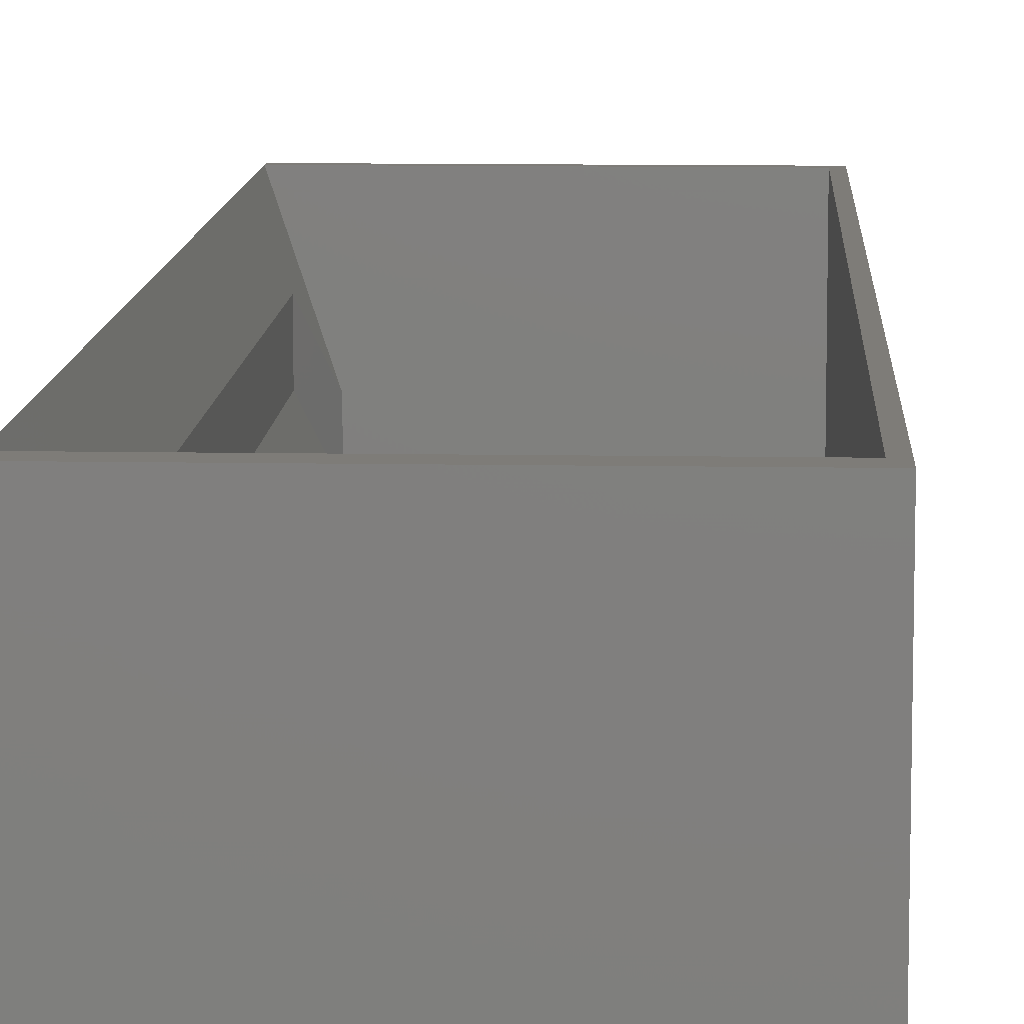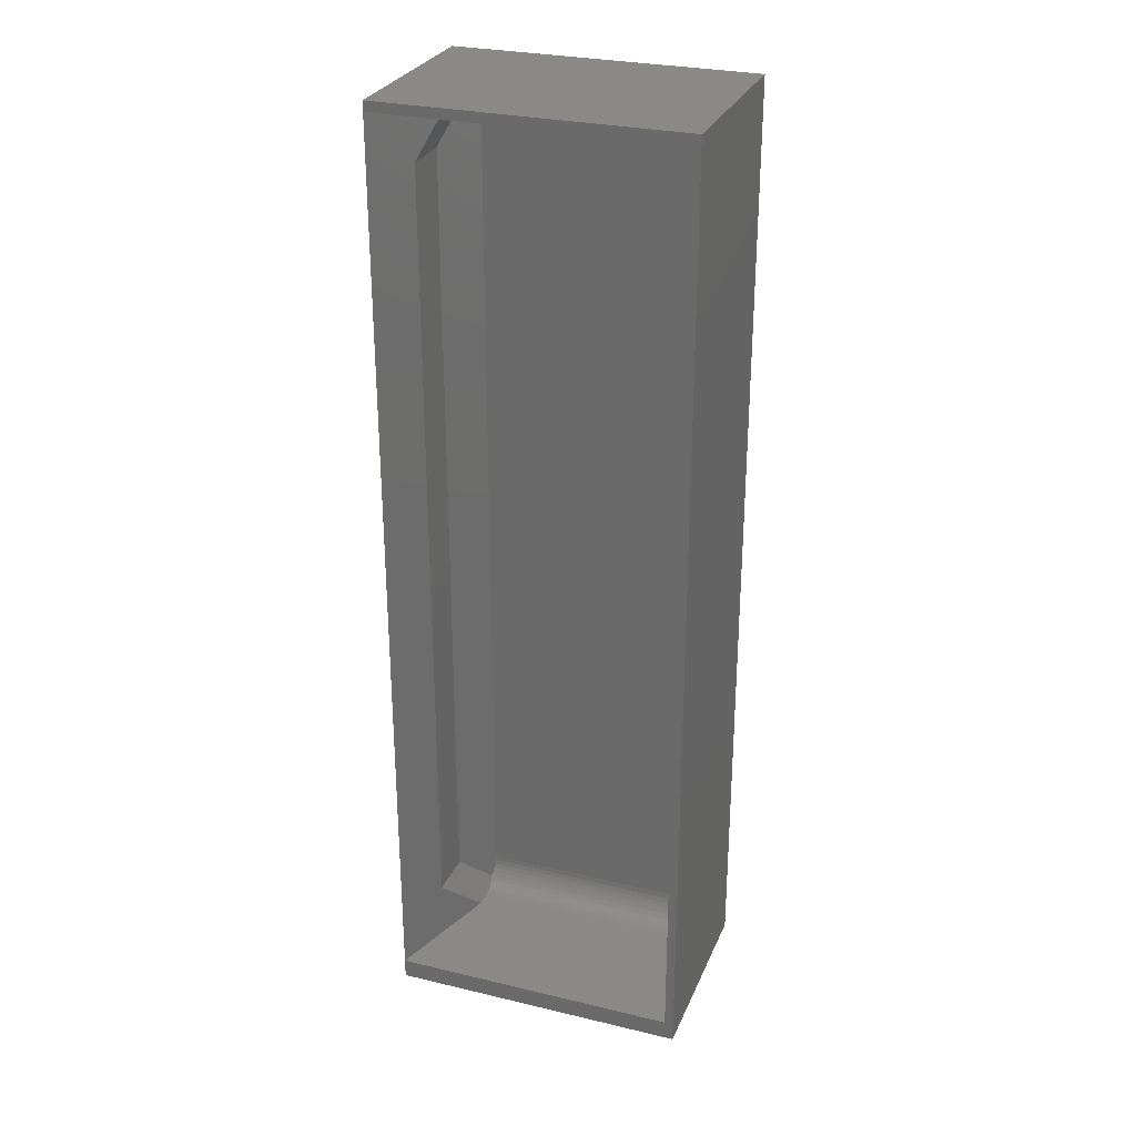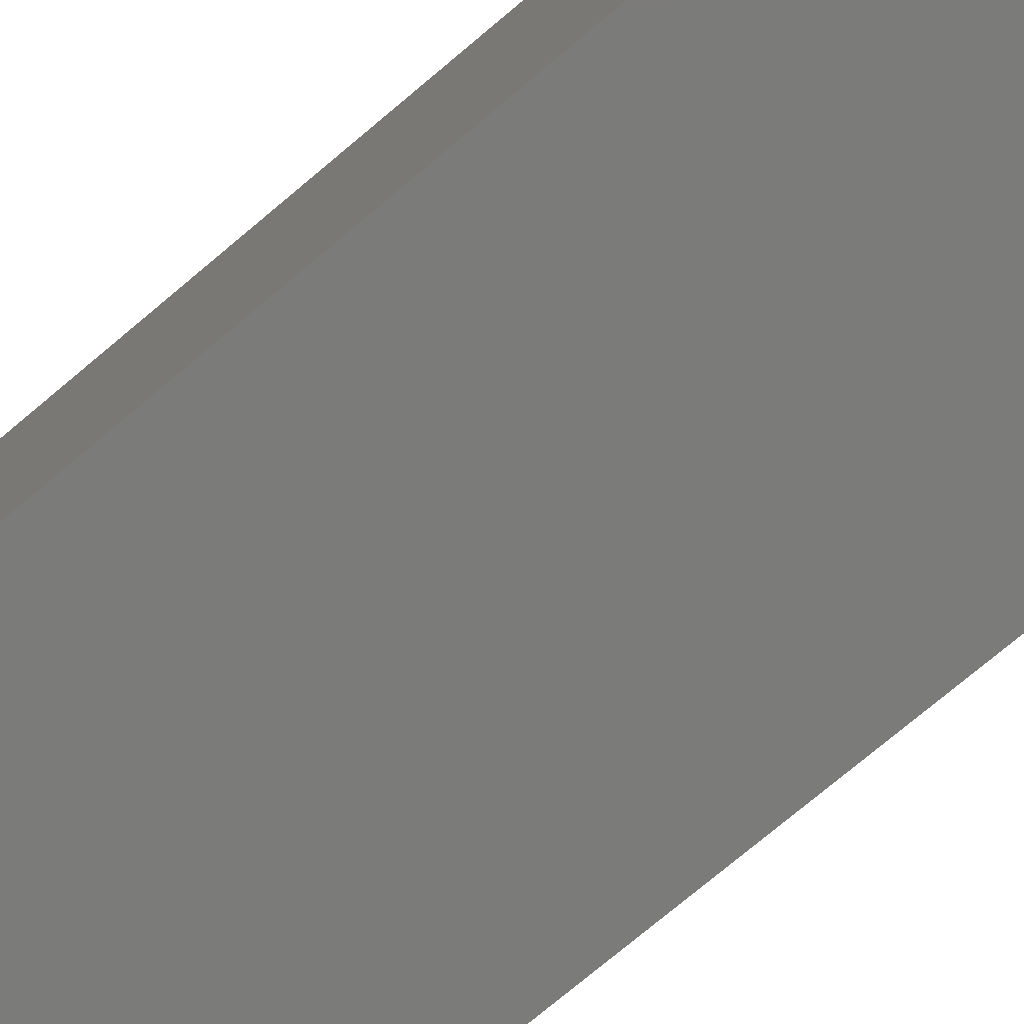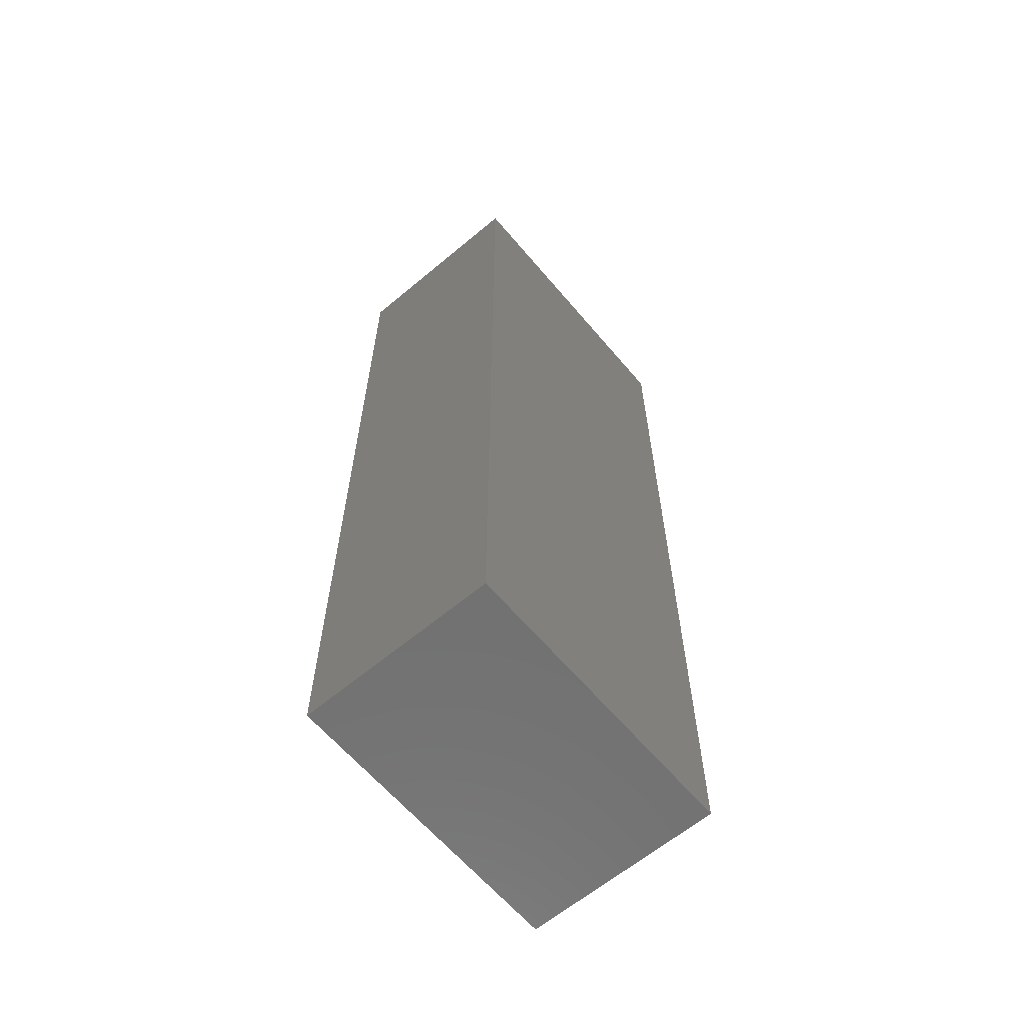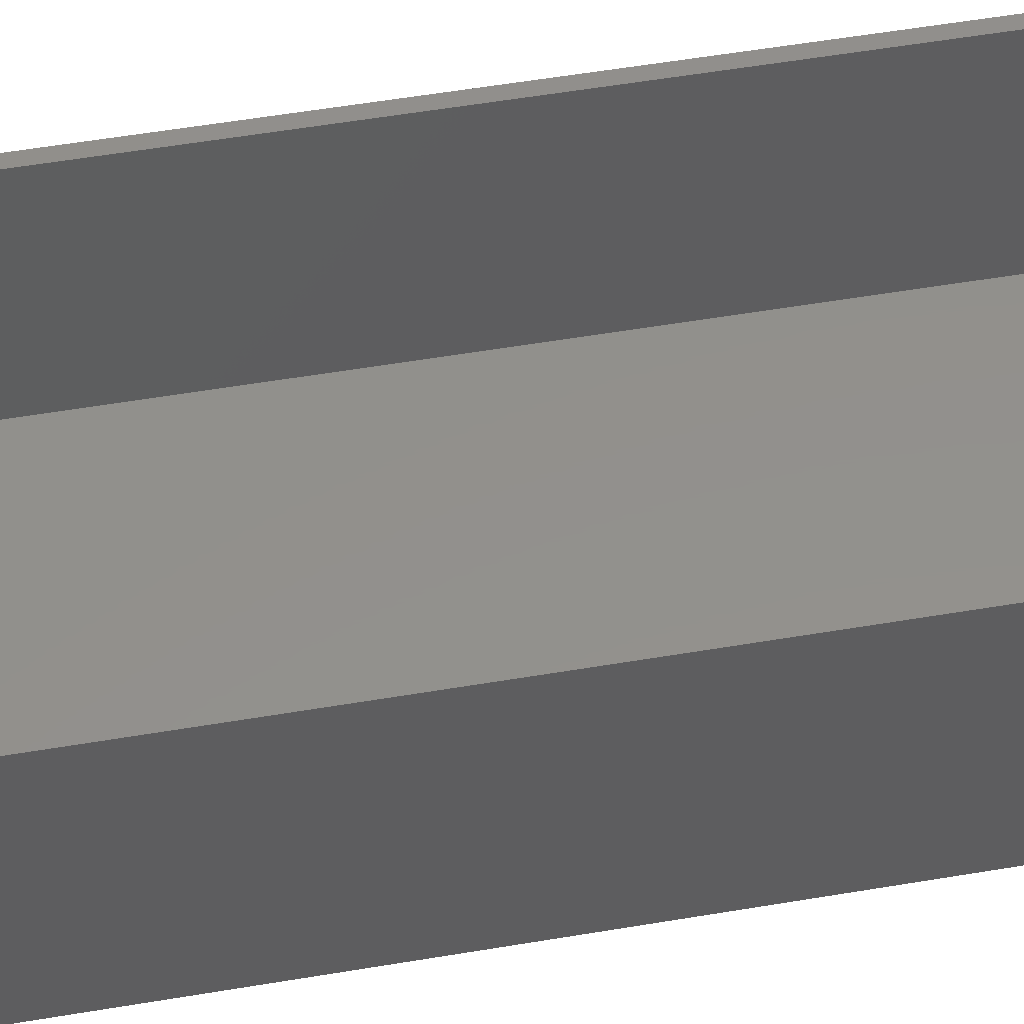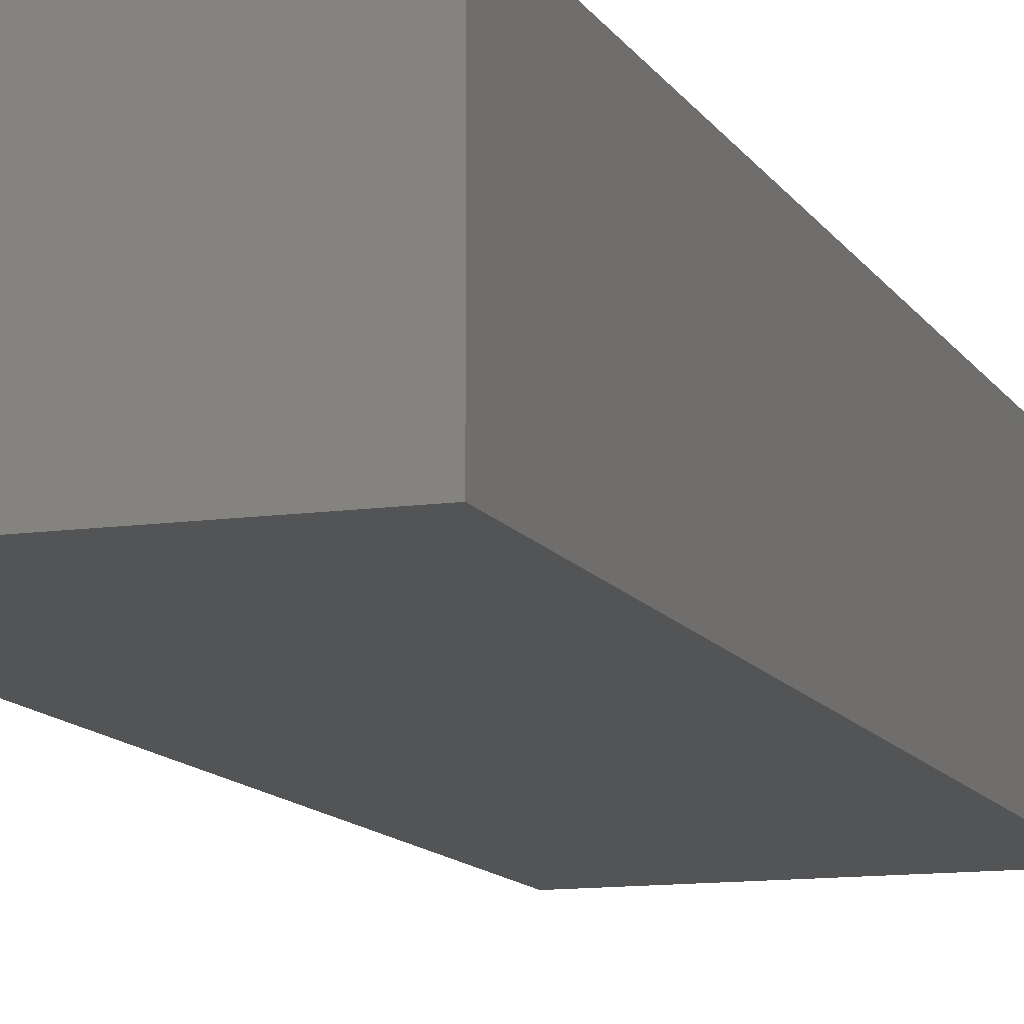
<metadata>
{"format":"stl","ext":"stl","renderer":"f3d","projection":"perspective","resolution":1024,"background":"white","views":[{"elev":10.0,"azim":2.7,"up":"+Z"},{"elev":28.5,"azim":19.7,"up":"+Y"},{"elev":-74.2,"azim":130.2,"up":"+Z"},{"elev":-62.9,"azim":130.2,"up":"+Y"},{"elev":53.7,"azim":-100.3,"up":"+Z"},{"elev":-11.6,"azim":19.2,"up":"+Z"}]}
</metadata>
<code>
# stl→obj: 40 verts, 76 faces
v 0.03125 0.03906 0.02344
v 0.03088 0.03191 0.02456
v 0.03116 0.03552 0.02371
v 0.03041 0.02847 0.02597
v 0.01562 0.0625 0.07031
v 0.02896 0.02249 0.0303
v 0.02976 0.02531 0.0279
v 0.03125 0.7422 0.02344
v 0.01562 0.6953 0.07031
v 0.01562 0.0625 0.1094
v 0.03125 0.01562 0.0625
v 0.03125 0.01562 0.04688
v 0.03115 0.01591 0.0432
v 0.03087 0.01678 0.03961
v 0.03039 0.0182 0.0362
v 0.02975 0.02013 0.03306
v 0.2298 0.01562 0.04688
v 0.2298 0.01562 0.1562
v 0 0.01562 0.1562
v 0.2298 0.03906 0.02344
v 0.2298 0.7422 0.02344
v 0.2298 0.01957 0.03385
v 0.2298 0.03009 0.02522
v 0.2298 0.02604 0.02739
v 0.2298 0.02249 0.0303
v 0.2298 0.03449 0.02389
v 0.2298 0.01741 0.03791
v 0.2298 0.01608 0.0423
v 0.2298 0.7422 0.1562
v 0.01562 0.6953 0.1094
v 0.03125 0.7422 0.0625
v 0 0.7422 0.1562
v 0.2368 0.75 0.1562
v 0 0.75 0.1562
v 0.2368 0 0.1562
v 0 0 0.1562
v 0 0 0
v 0 0.75 0
v 0.2368 0.75 0
v 0.2368 0 0
f 1 2 3
f 1 4 2
f 5 6 7
f 5 7 4
f 5 4 1
f 5 1 8
f 5 8 9
f 5 10 11
f 5 11 12
f 5 12 13
f 5 13 14
f 5 14 15
f 5 15 16
f 5 16 6
f 17 12 18
f 18 12 11
f 18 11 19
f 1 20 8
f 8 20 21
f 22 23 24
f 22 24 25
f 26 23 22
f 26 22 27
f 26 27 28
f 26 28 17
f 26 17 18
f 26 18 20
f 20 18 21
f 21 18 29
f 3 26 1
f 26 20 1
f 26 3 2
f 2 23 26
f 4 23 2
f 24 23 4
f 7 24 4
f 15 27 22
f 14 27 15
f 28 27 14
f 15 22 16
f 16 22 25
f 16 25 6
f 6 25 24
f 6 24 7
f 14 13 28
f 28 13 12
f 28 12 17
f 9 30 5
f 5 30 10
f 8 21 31
f 31 21 29
f 31 29 32
f 31 32 30
f 11 10 19
f 19 10 30
f 19 30 32
f 31 30 8
f 8 30 9
f 33 34 32
f 33 32 29
f 33 29 18
f 33 18 35
f 36 35 19
f 19 35 18
f 37 36 19
f 37 19 32
f 37 32 34
f 37 34 38
f 33 39 34
f 34 39 38
f 36 37 35
f 35 37 40
f 37 38 40
f 40 38 39
f 35 40 33
f 33 40 39

</code>
